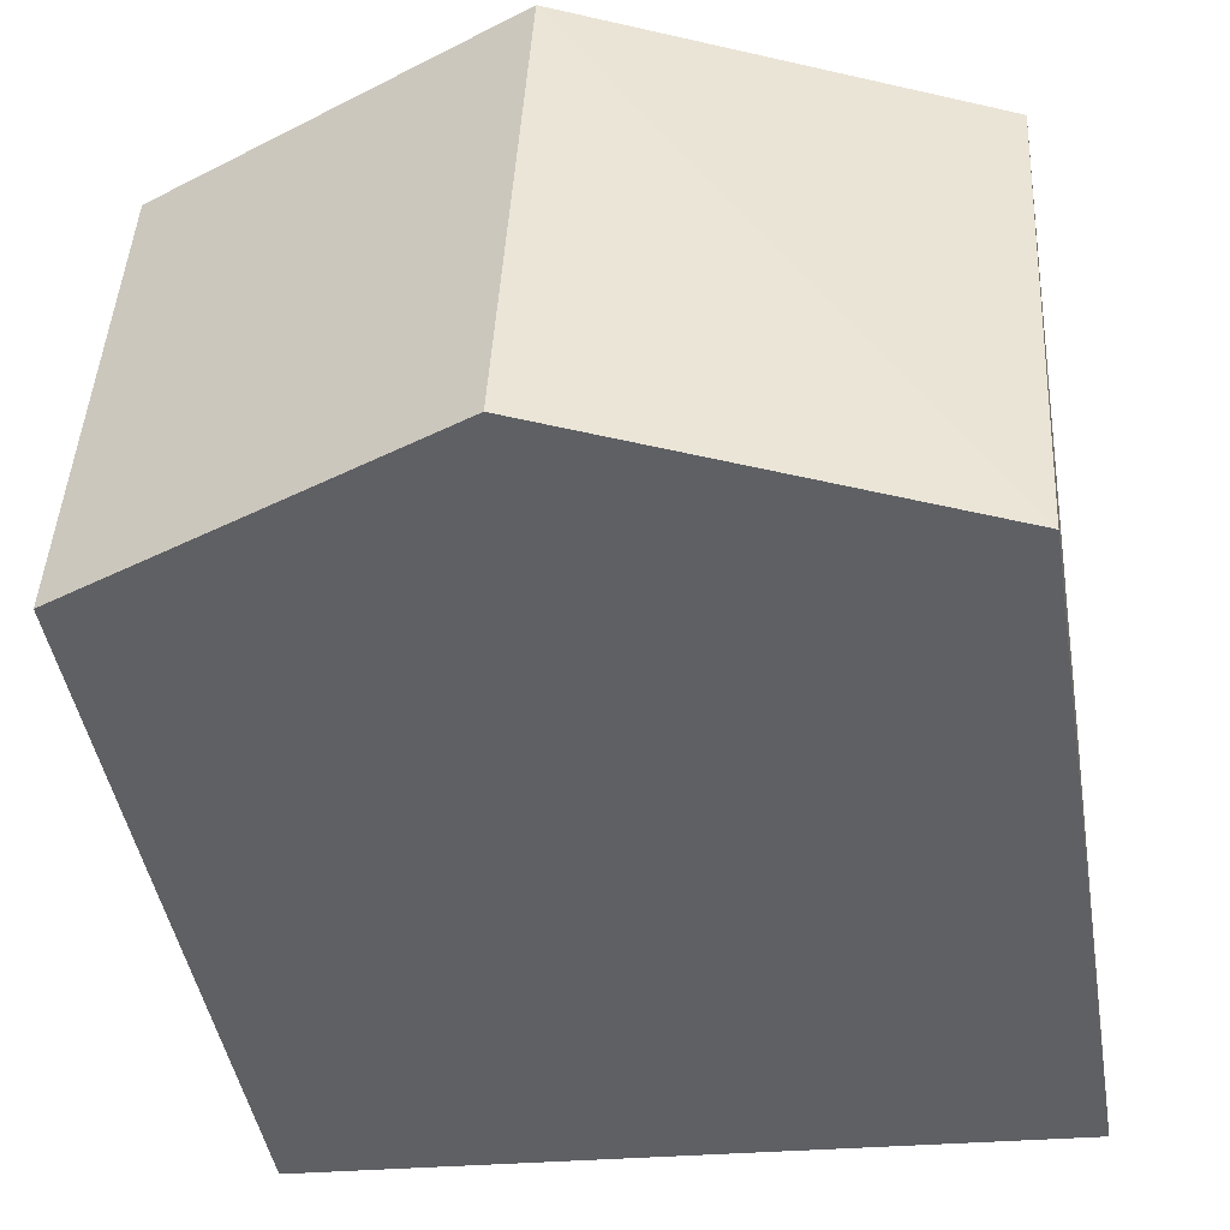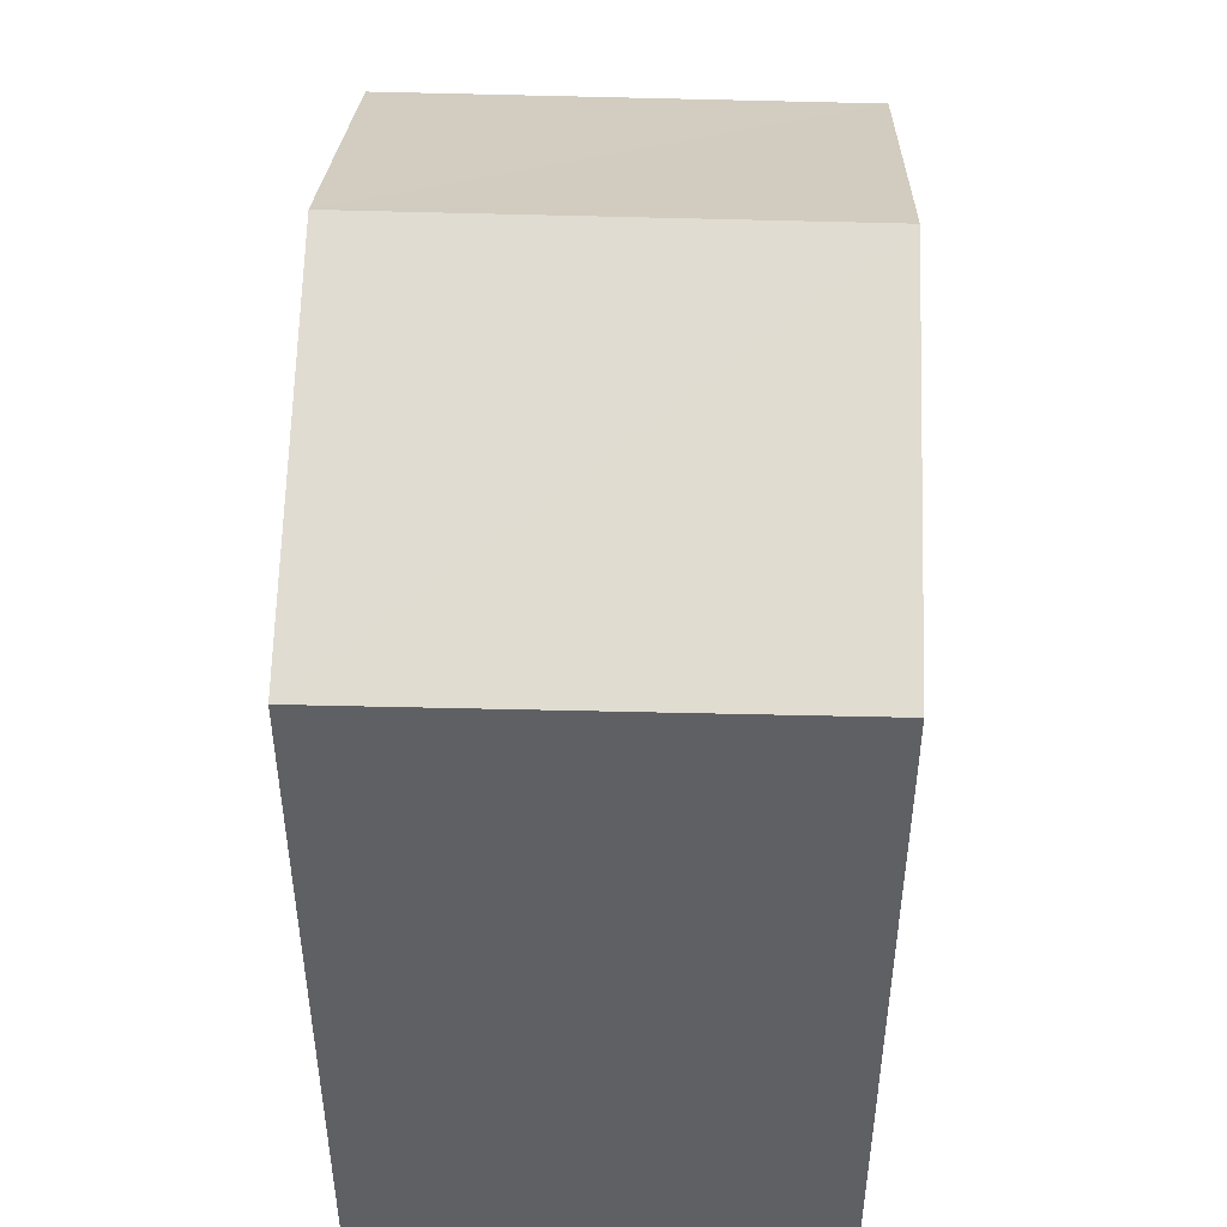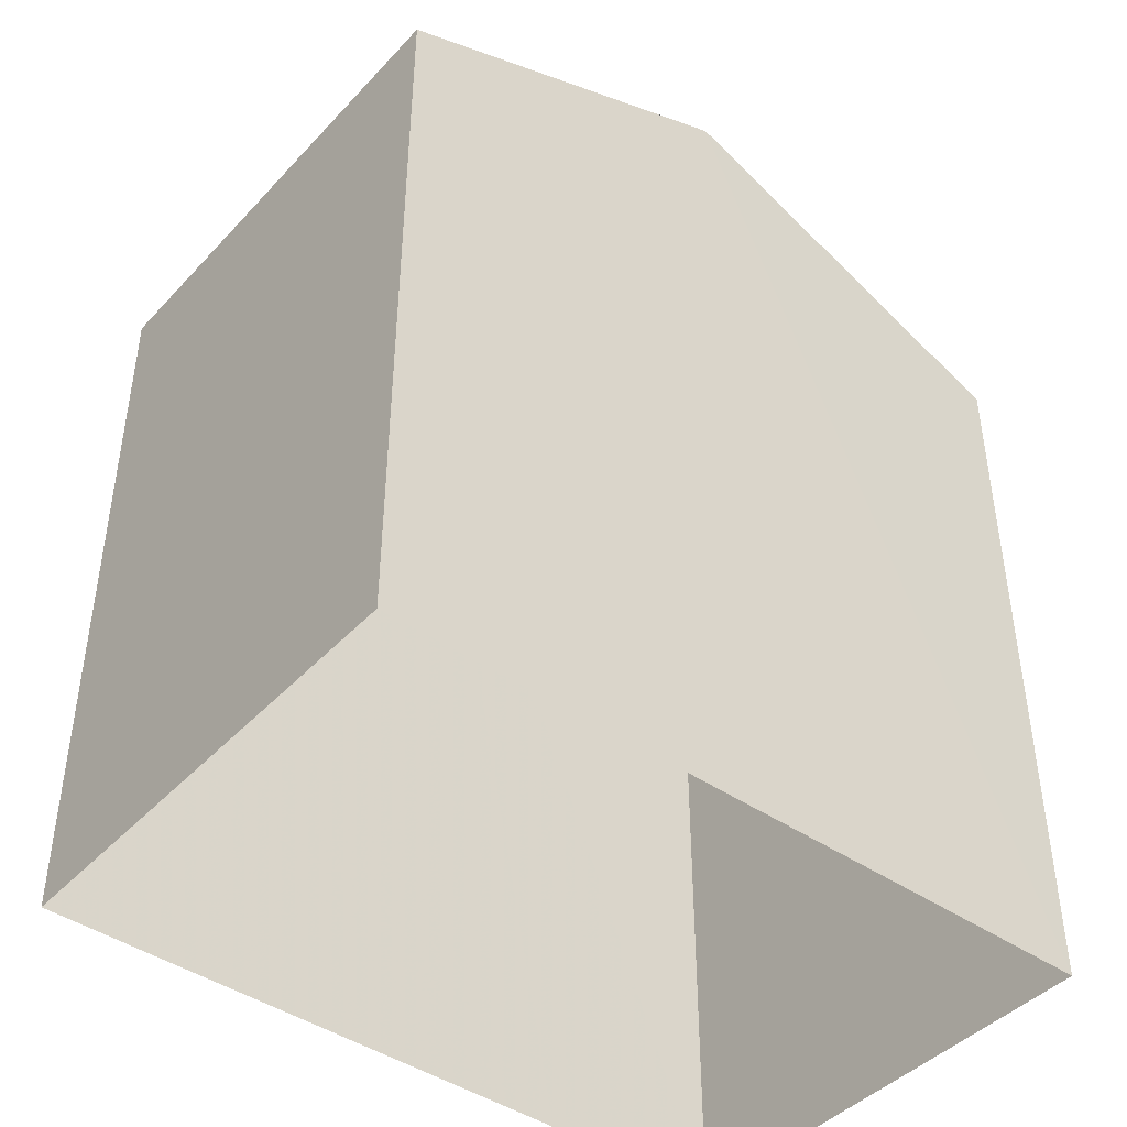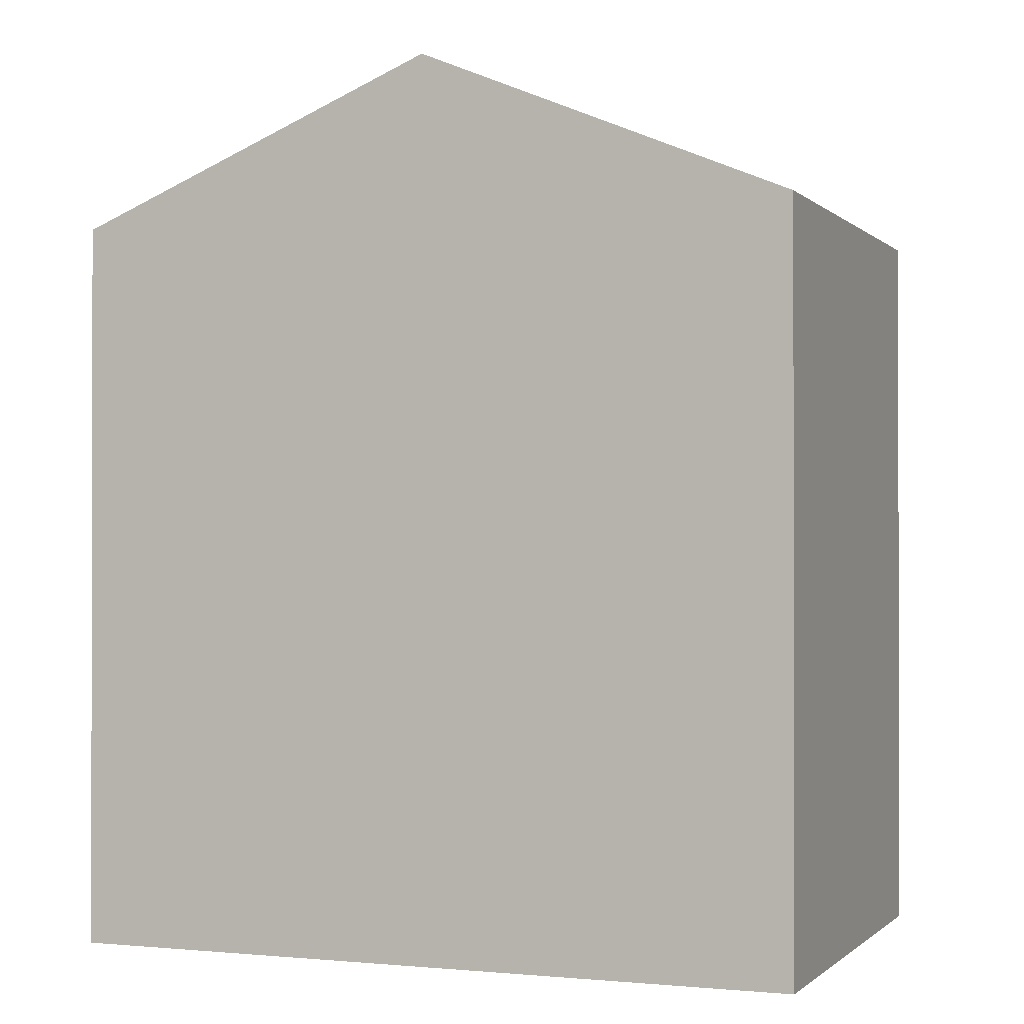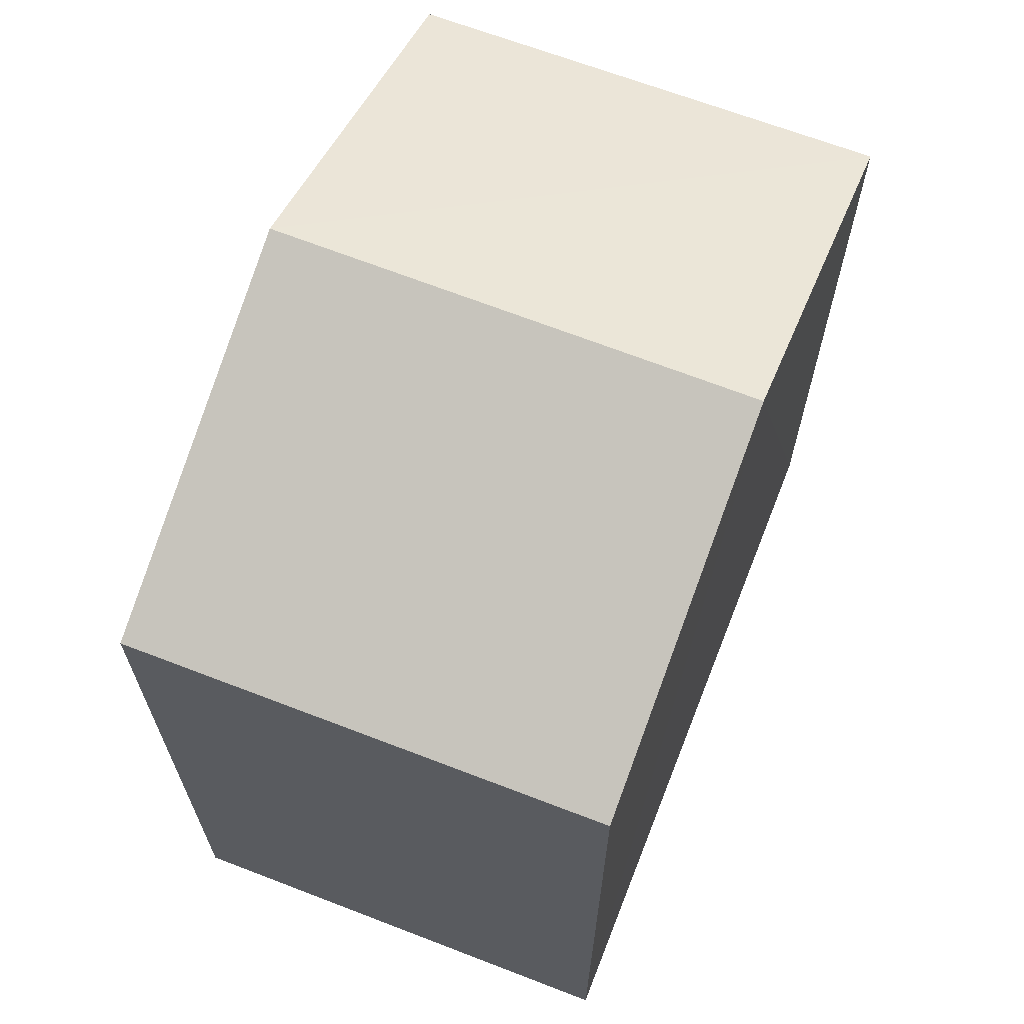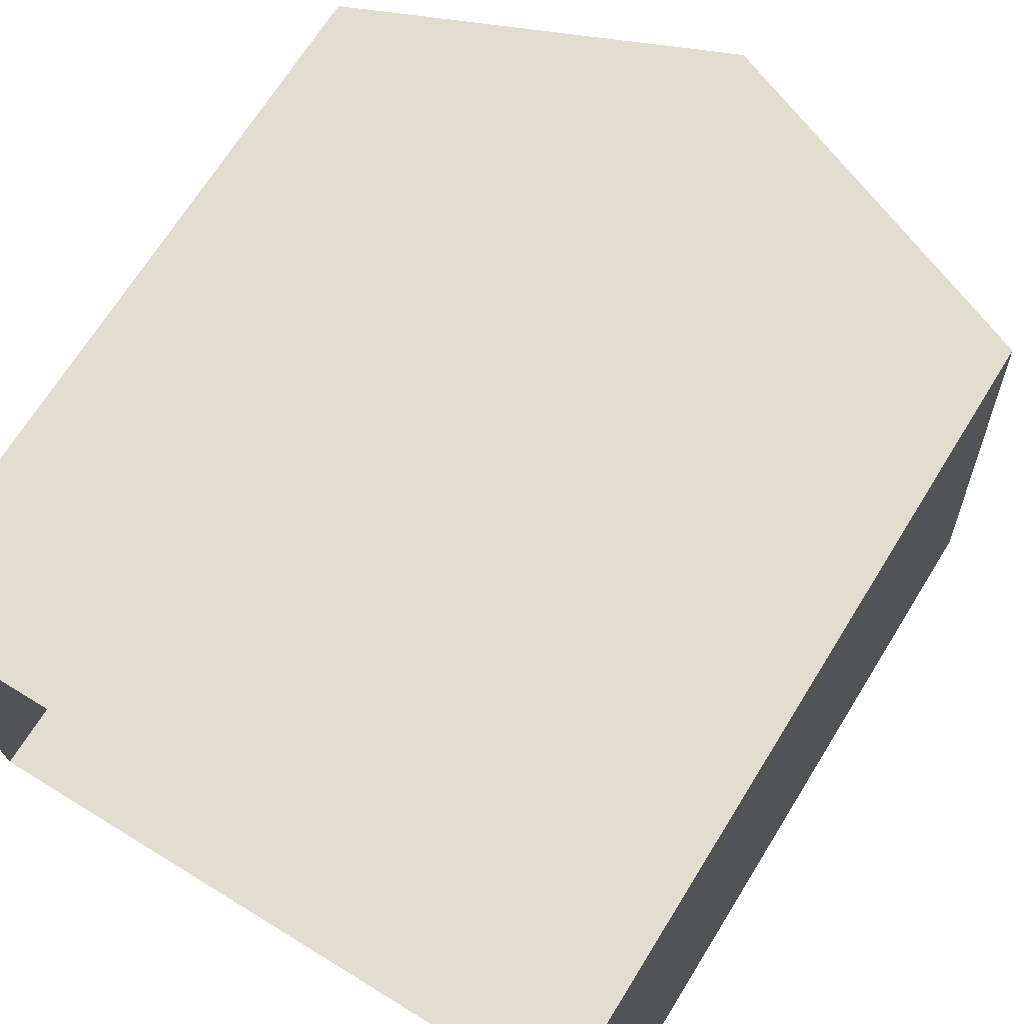
<metadata>
{"format":"obj","ext":"obj","renderer":"f3d","projection":"perspective","resolution":1024,"background":"white","views":[{"elev":-44.6,"azim":9.5,"up":"+Y"},{"elev":46.7,"azim":88.6,"up":"+Z"},{"elev":-43.7,"azim":-42.4,"up":"+Z"},{"elev":-0.7,"azim":-161.7,"up":"+Z"},{"elev":66.4,"azim":108.2,"up":"+Z"},{"elev":69.5,"azim":-148.2,"up":"+Y"}]}
</metadata>
<code>
v -3.732e+05 -1.042e+05 26.98
v -3.732e+05 -1.042e+05 26.98
v -3.732e+05 -1.042e+05 26.98
v -3.732e+05 -1.042e+05 26.98
v -3.732e+05 -1.042e+05 33.45
v -3.732e+05 -1.042e+05 33.45
v -3.732e+05 -1.042e+05 34.8
v -3.732e+05 -1.042e+05 34.8
v -3.732e+05 -1.042e+05 33.45
v -3.732e+05 -1.042e+05 33.45
f 1 2 3
f 4 1 3
f 5 6 7
f 8 5 7
f 9 10 8
f 7 9 8
f 9 3 2
f 10 9 2
f 10 2 8
f 2 1 8
f 1 5 8
f 6 1 4
f 6 5 1
f 6 4 7
f 4 3 7
f 3 9 7

</code>
